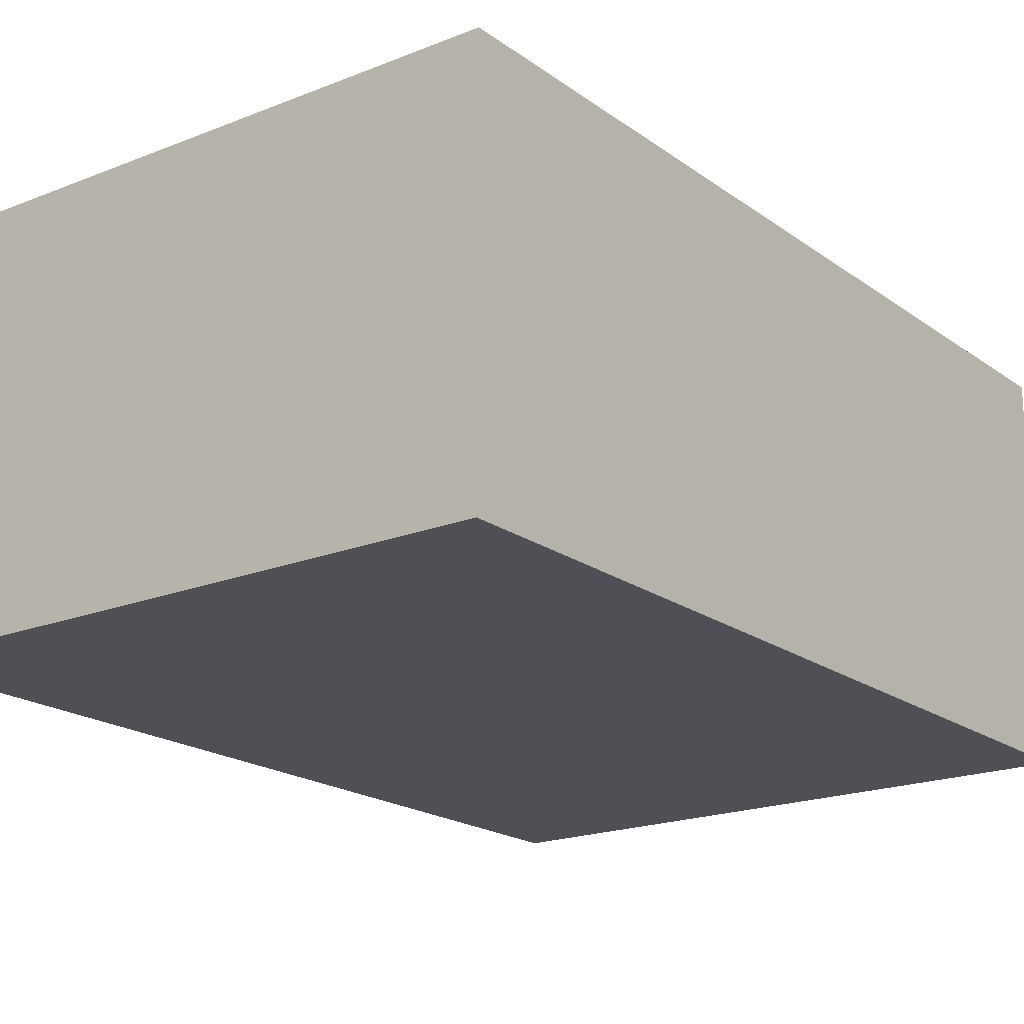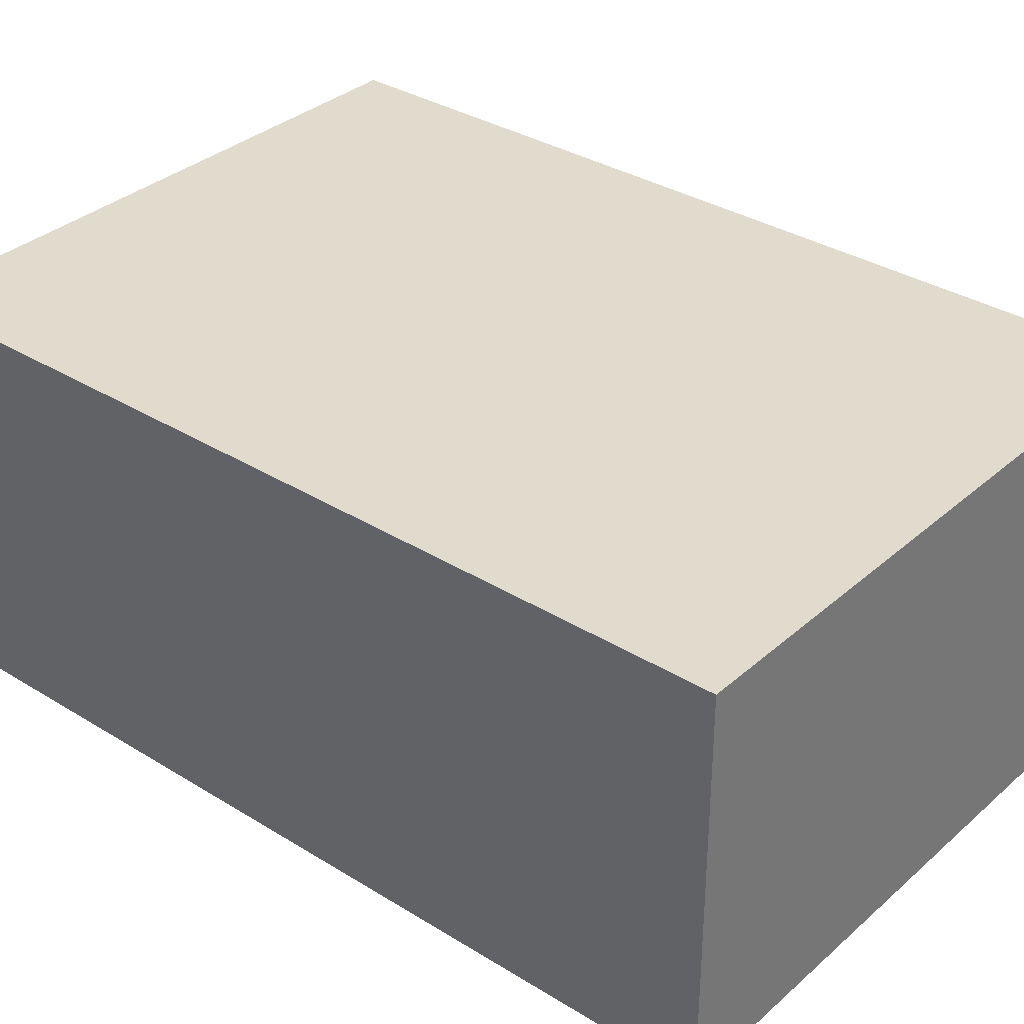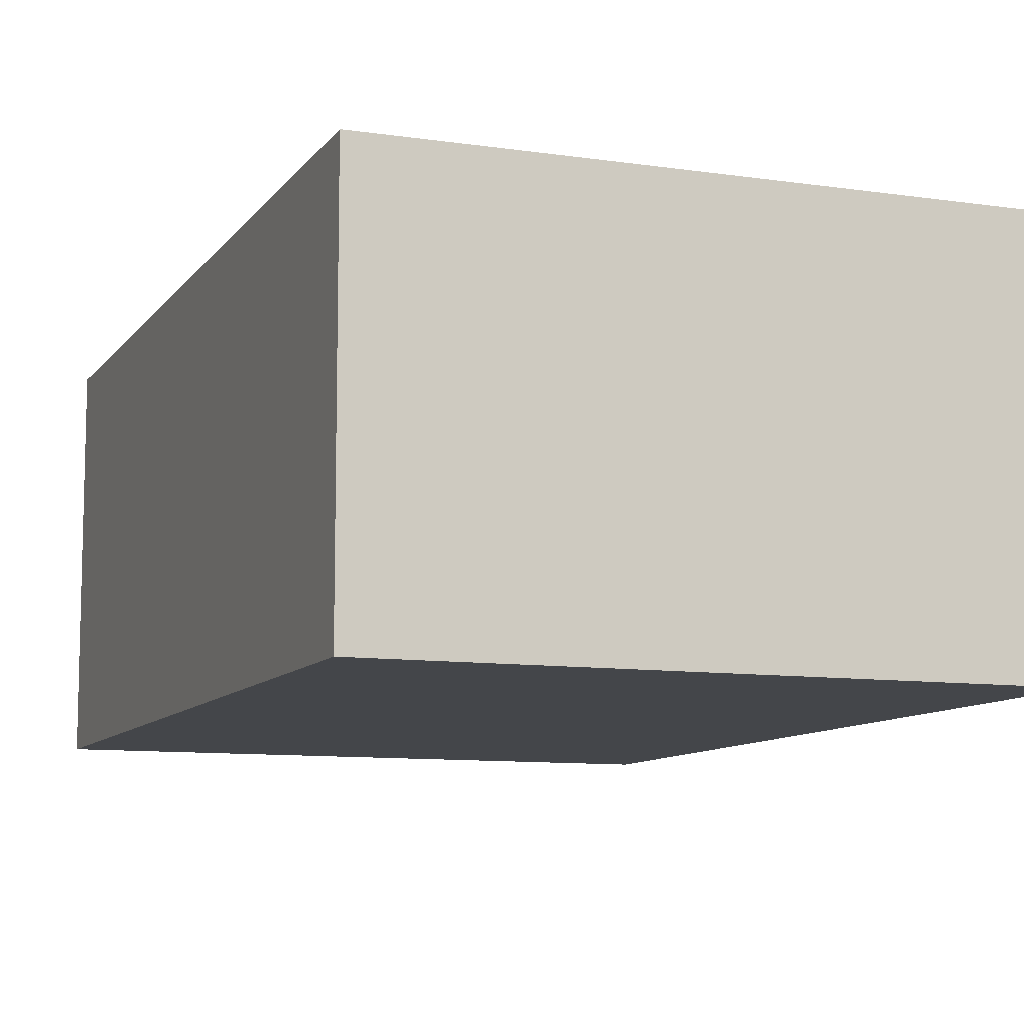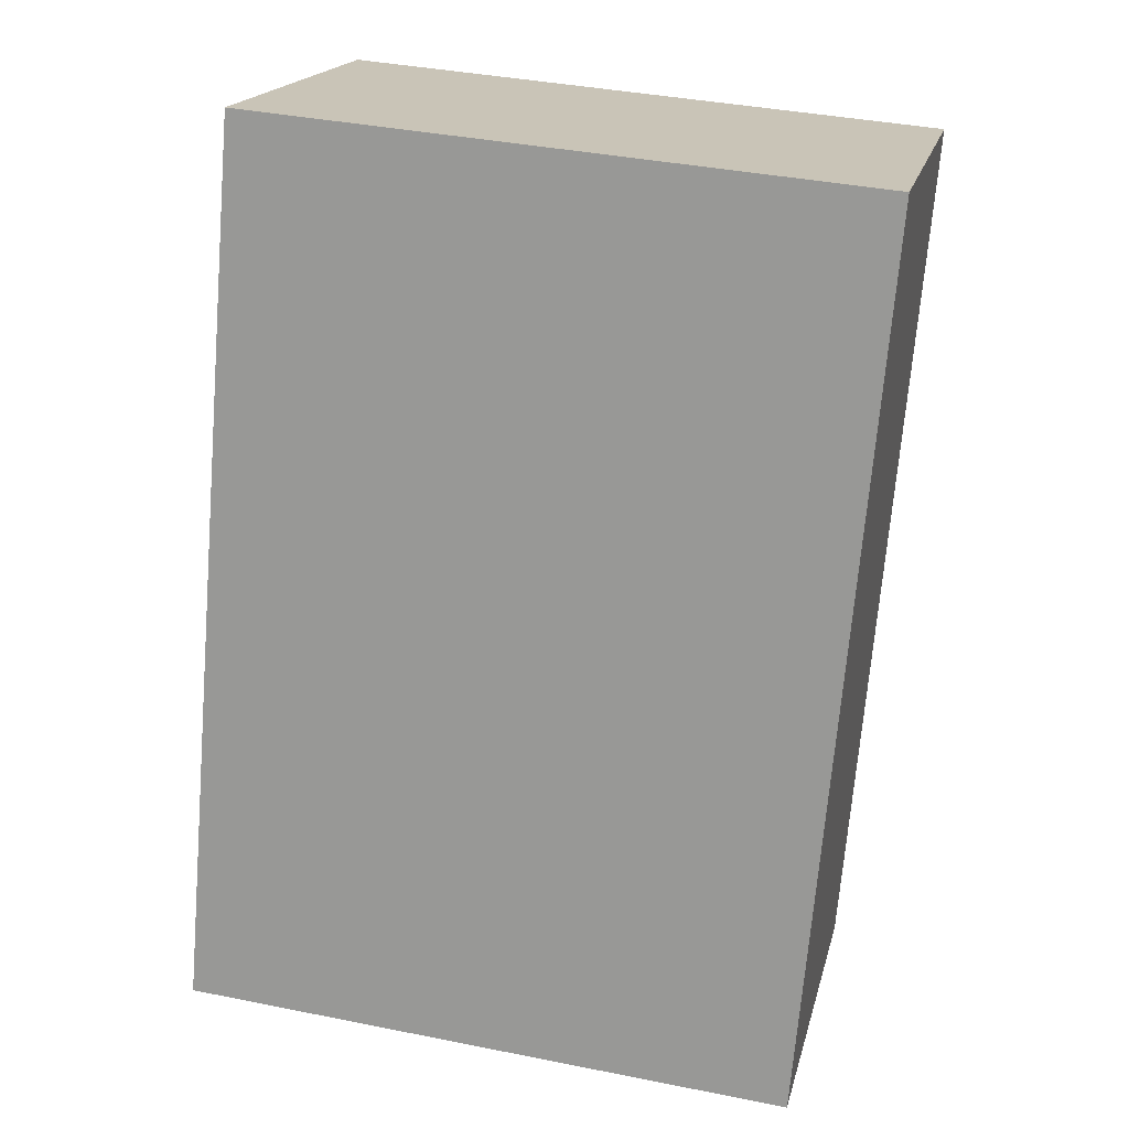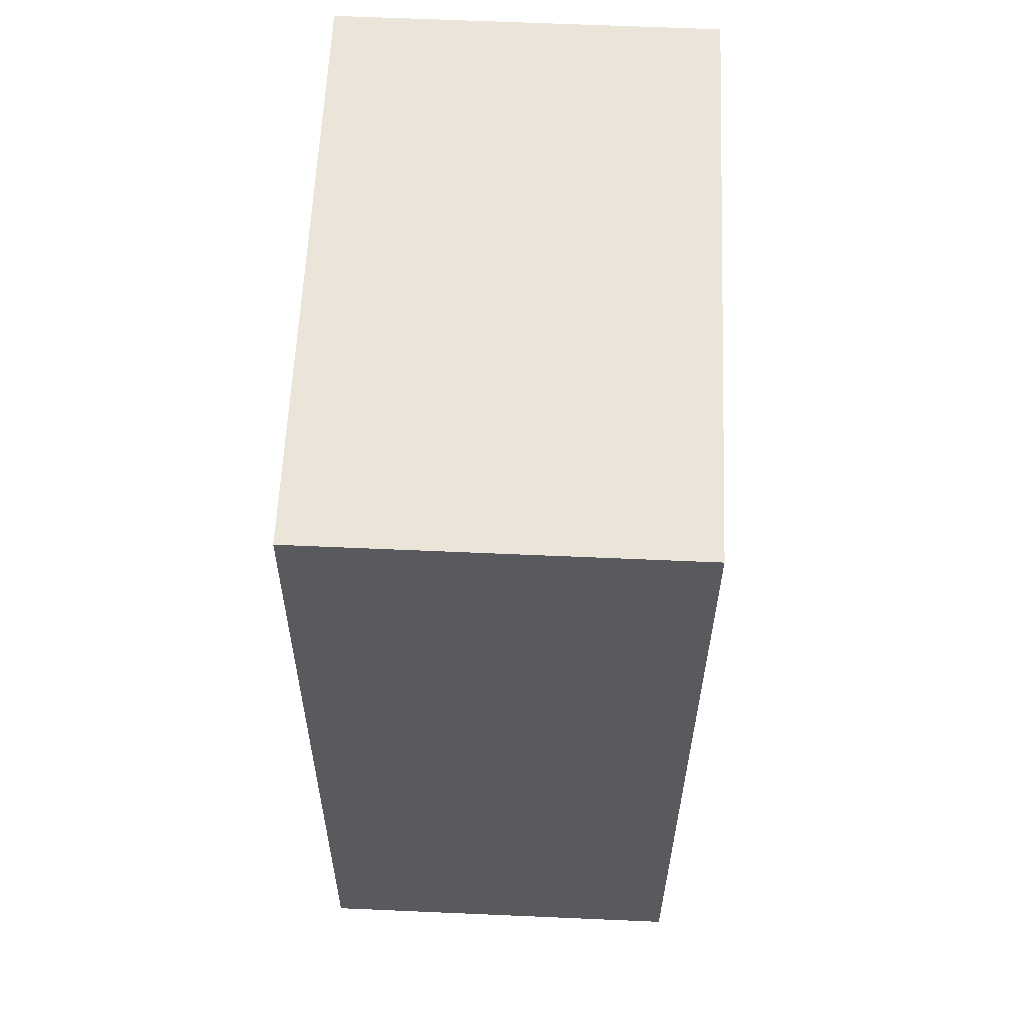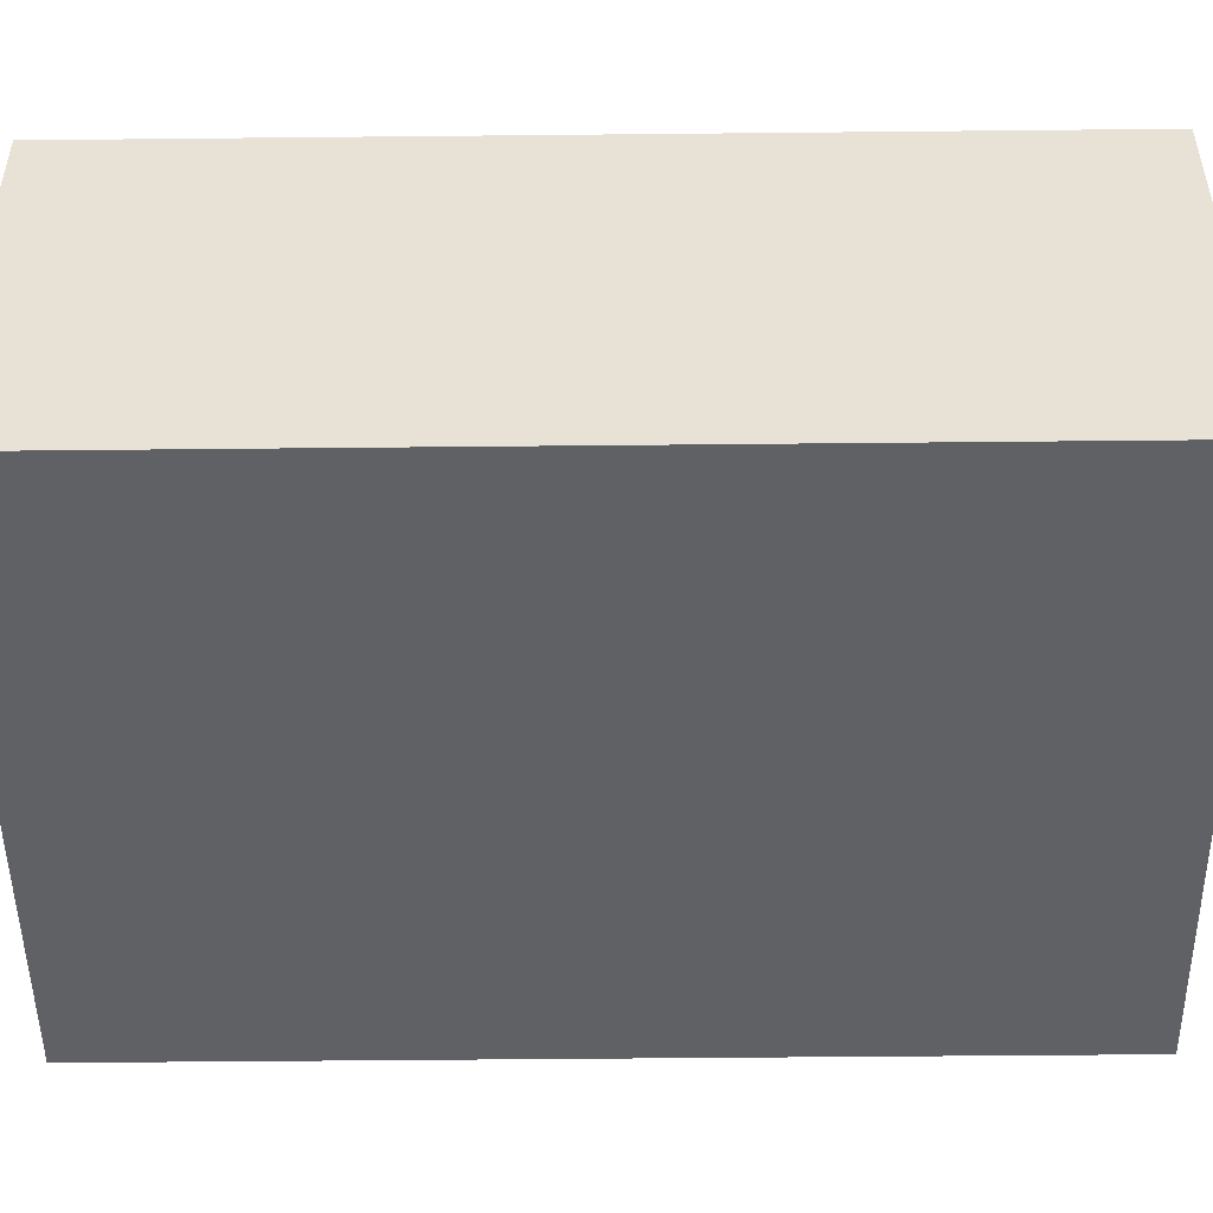
<metadata>
{"format":"obj","ext":"obj","renderer":"f3d","projection":"perspective","resolution":1024,"background":"white","views":[{"elev":-19.3,"azim":-138.1,"up":"+Y"},{"elev":33.8,"azim":-44.9,"up":"+Y"},{"elev":-9.7,"azim":-16.0,"up":"+Y"},{"elev":18.4,"azim":13.0,"up":"+Z"},{"elev":64.4,"azim":-87.5,"up":"+Z"},{"elev":-49.5,"azim":-84.4,"up":"+Y"}]}
</metadata>
<code>
v  0 1.341 8.211e-17
v  2.377 1.341 2.905
v  2.11 1.341 -0.183
v  0.267 1.341 3.088
v  2.377 -1.779e-16 2.905
v  2.11 1.121e-17 -0.183
v  0 0 0
v  0.267 -1.891e-16 3.088
g defaultobject
f 1 2 3
f 2 1 4
f 5 3 2
f 3 5 6
f 6 1 3
f 1 6 7
f 7 4 1
f 4 7 8
f 8 2 4
f 2 8 5
f 5 7 6
f 7 5 8

</code>
